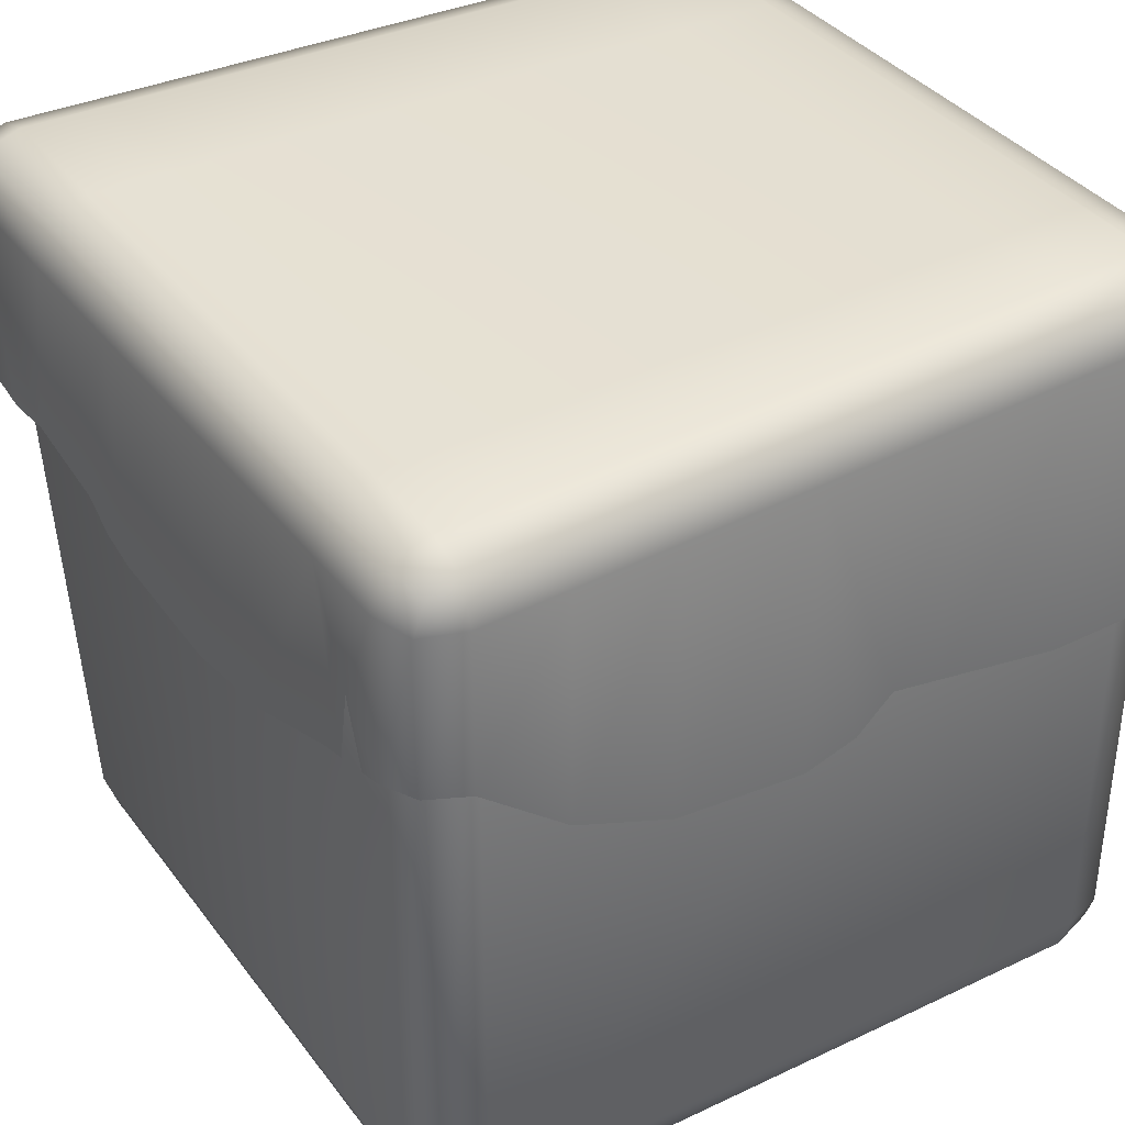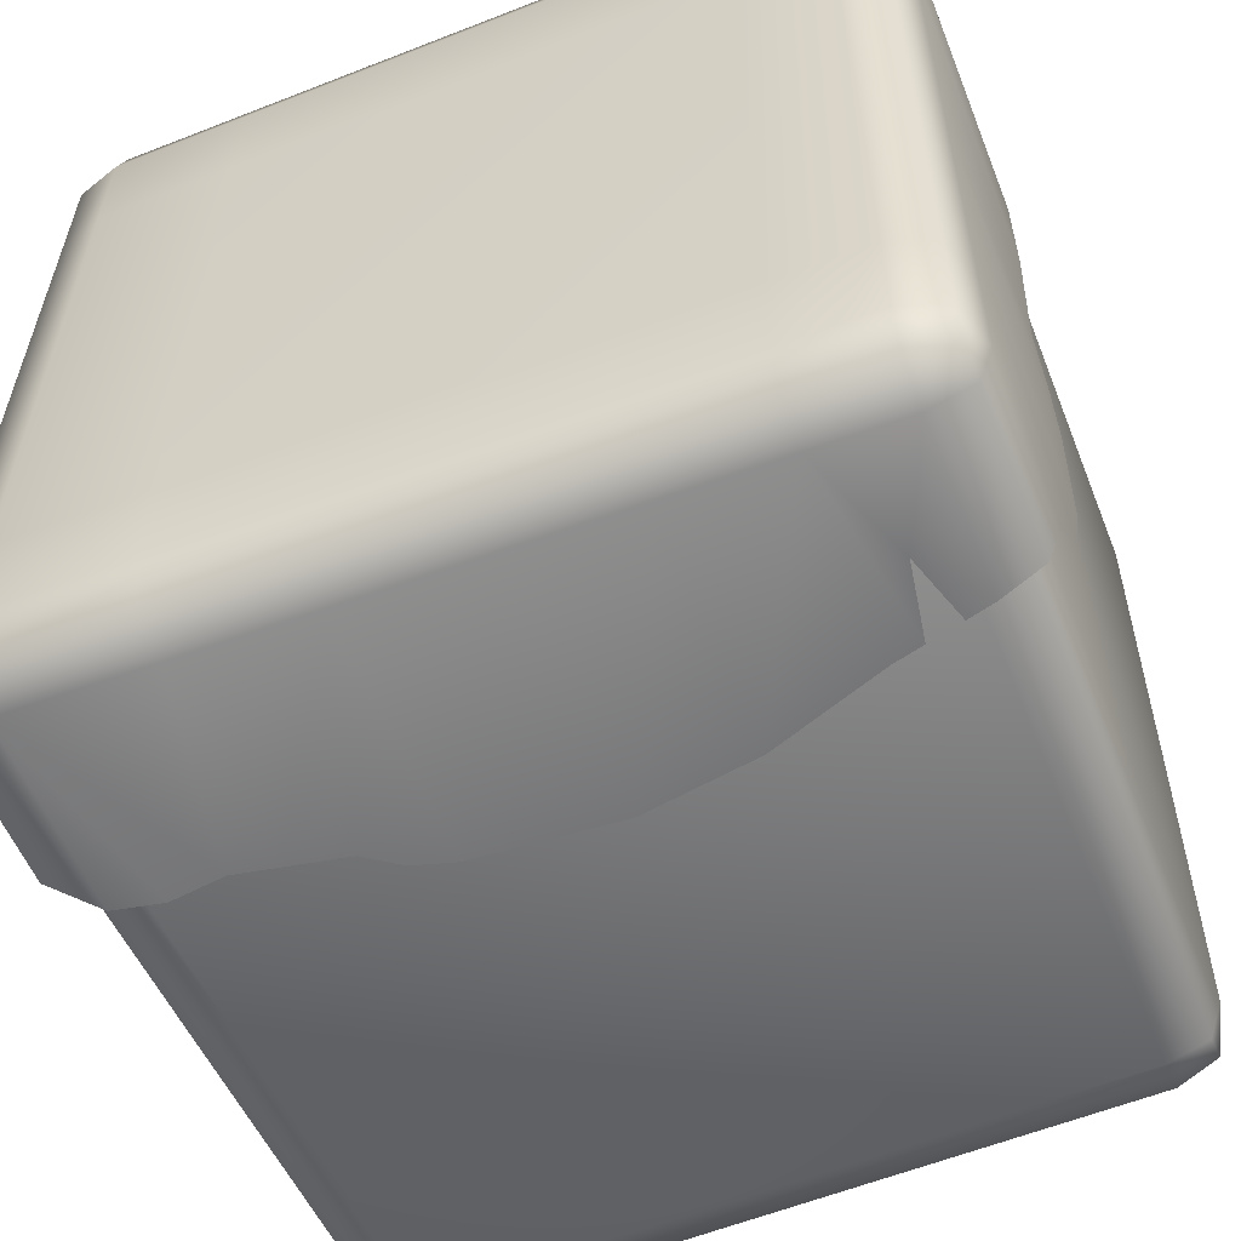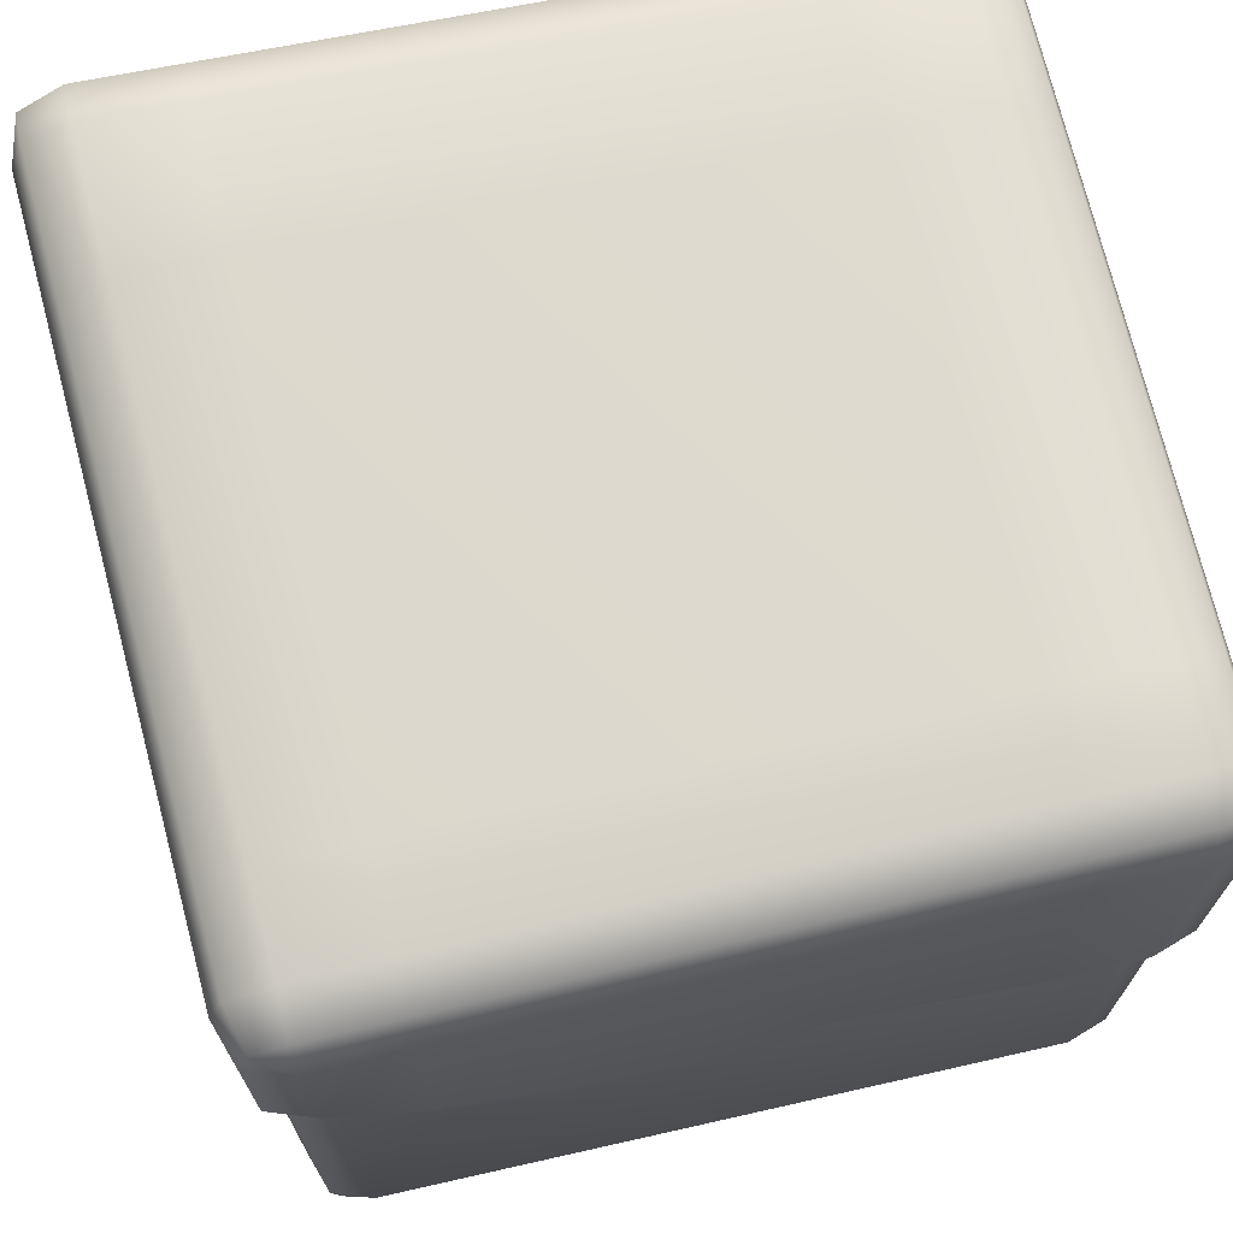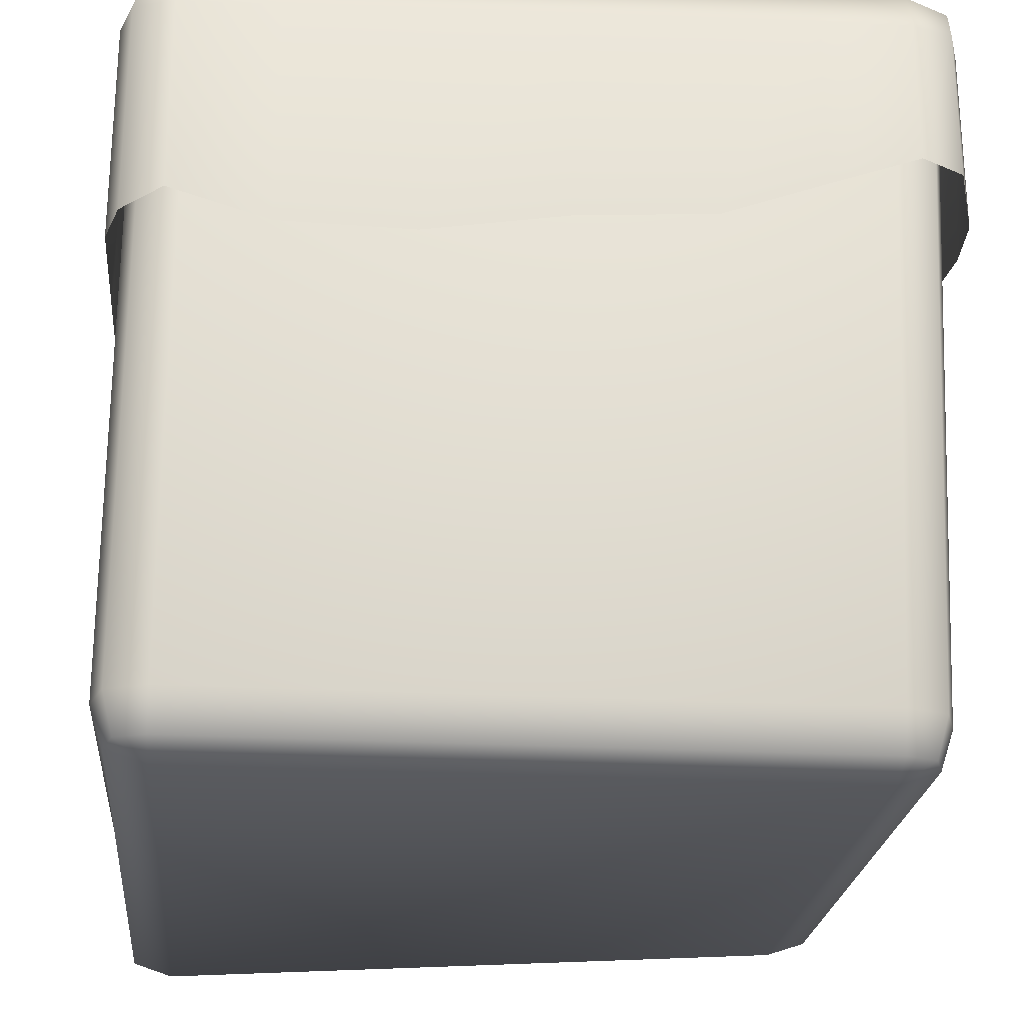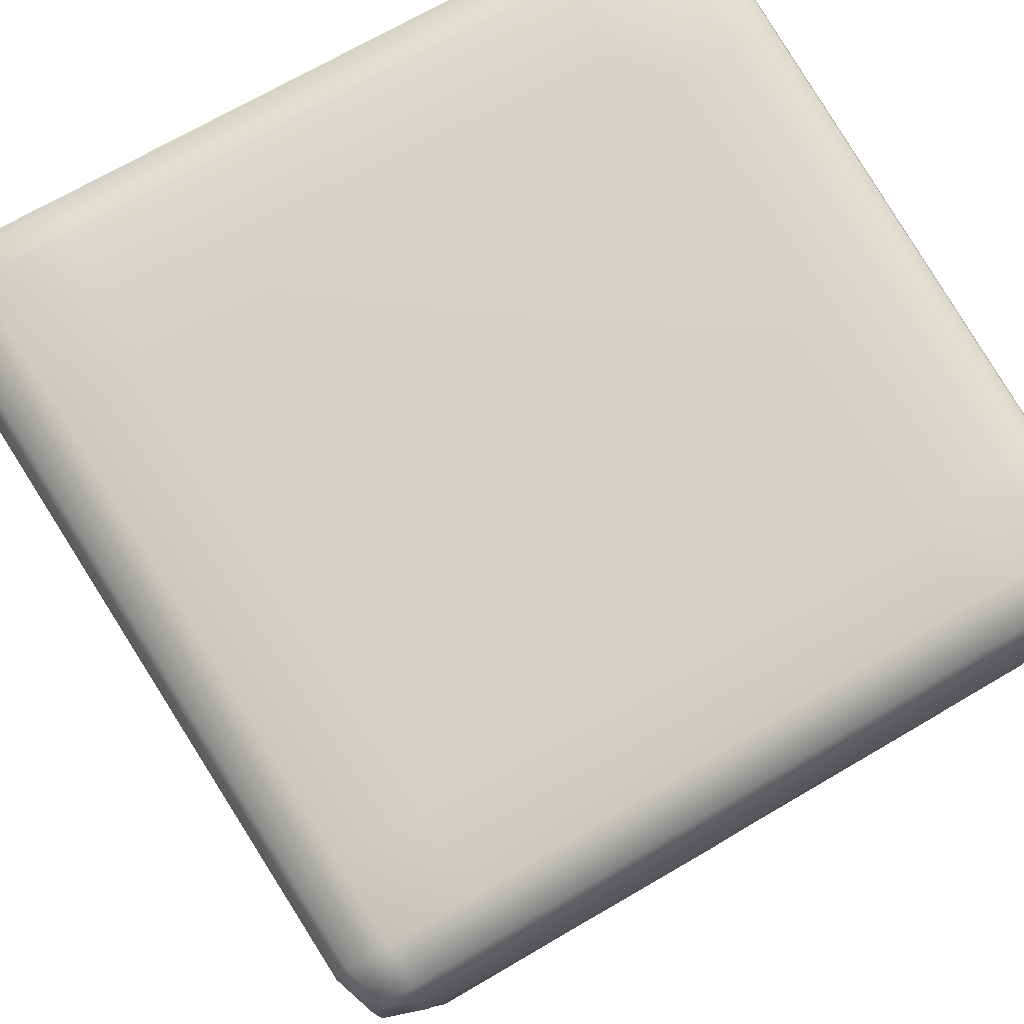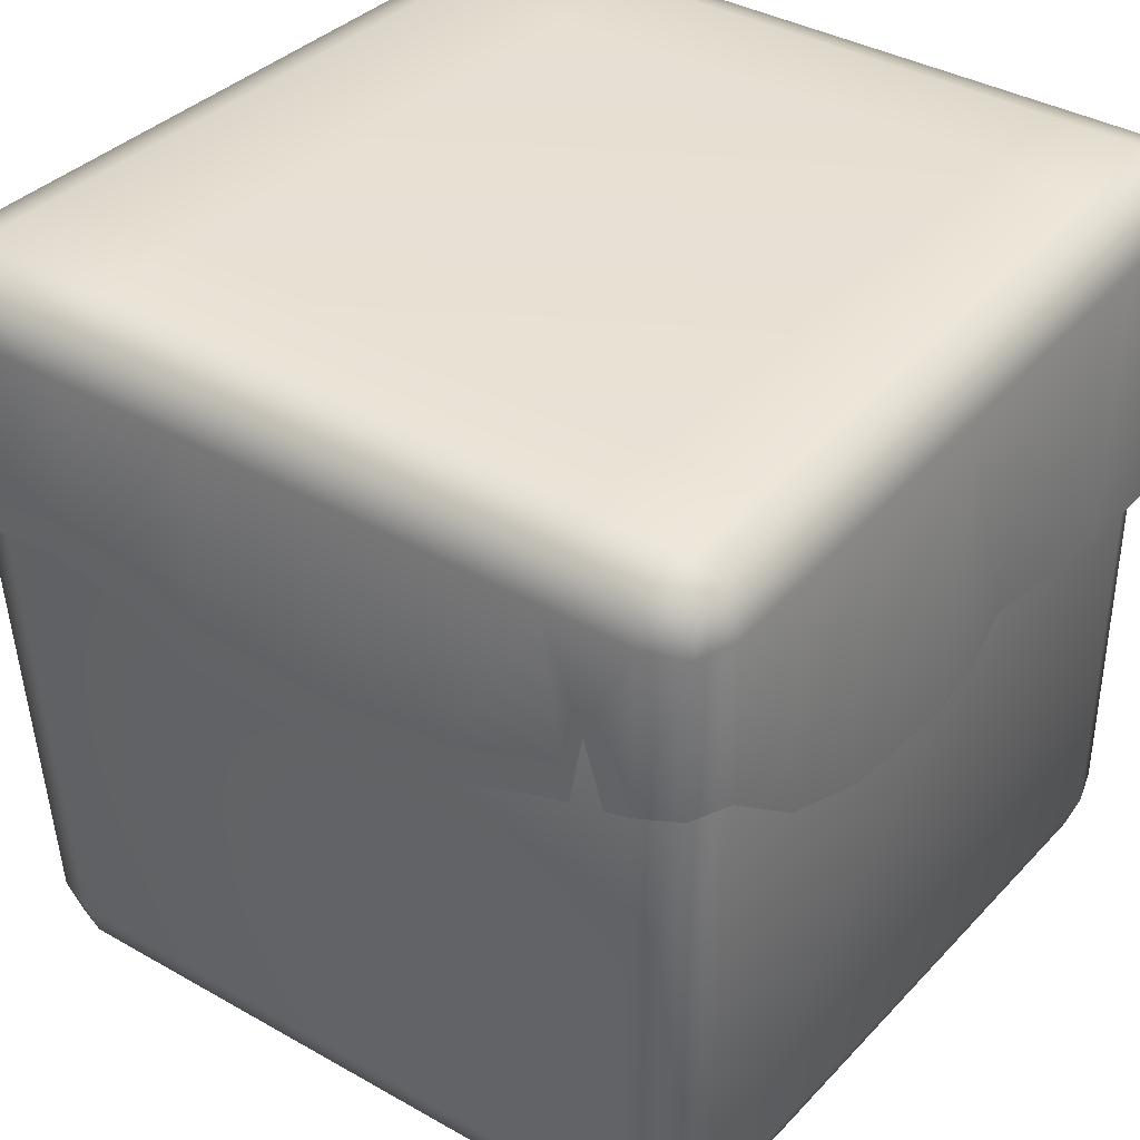
<metadata>
{"format":"obj","ext":"obj","renderer":"f3d","projection":"perspective","resolution":1024,"background":"white","views":[{"elev":37.1,"azim":-121.4,"up":"+Y"},{"elev":-55.7,"azim":-158.5,"up":"+Z"},{"elev":70.4,"azim":-102.7,"up":"+Y"},{"elev":-24.5,"azim":85.1,"up":"+Y"},{"elev":77.6,"azim":-120.1,"up":"+Y"},{"elev":37.8,"azim":-142.7,"up":"+Y"}]}
</metadata>
<code>
v  -43.84 101.5 43.85
v  -32.89 101.3 43.85
v  -32.84 100.8 31.34
v  -43.84 100.9 31.41
v  -43.84 94.35 50.99
v  -47.86 98.36 49.2
v  -49.2 94.35 49.2
v  50.96 92.93 43.85
v  49.17 96.95 47.86
v  49.17 92.93 49.2
v  -50.98 90.26 -43.81
v  -49.2 94.28 -47.83
v  -49.2 90.26 -49.17
v  46.25 92.93 -54.68
v  50.27 96.95 -52.9
v  51.6 92.93 -52.9
v  -43.84 99.7 49.2
v  -32.89 99.52 49.2
v  43.82 100.1 43.85
v  49.17 98.29 43.85
v  49.52 98.29 30.88
v  44.17 100.1 30.88
v  46.25 100.1 -47.55
v  46.25 98.29 -52.9
v  28.93 97.77 -52.18
v  28.93 99.56 -46.83
v  -43.84 97.4 -43.81
v  -49.2 95.62 -43.81
v  -49.2 96.14 -32.54
v  -43.84 97.92 -32.54
v  -49.2 99.7 43.85
v  -50.98 94.35 43.85
v  43.82 98.29 49.2
v  43.82 92.93 50.99
v  -43.84 95.62 -49.17
v  -43.84 90.26 -50.95
v  51.6 98.29 -47.55
v  53.39 92.93 -47.55
v  -32.89 94.17 50.99
v  51.3 92.93 30.88
v  28.93 92.42 -53.97
v  -50.98 90.79 -32.54
v  -49.2 56.62 49.2
v  -43.84 54.5 50.99
v  49.17 63.96 49.2
v  50.96 66.42 43.85
v  -49.2 69.88 -49.17
v  -50.98 69.32 -43.81
v  51.6 72.61 -52.9
v  46.25 68.38 -54.68
v  -50.98 56.76 43.85
v  43.82 63.21 50.99
v  -43.84 68.78 -50.95
v  53.39 73.6 -47.55
v  26.96 93.21 50.99
v  26.96 62.61 50.99
v  53.08 92.93 -35.8
v  53.08 69.58 -35.8
v  -50.98 93.77 31.41
v  -50.98 56.43 31.41
v  -19.07 101.1 43.85
v  -18.97 100.7 31.26
v  -19.07 99.3 49.2
v  -32.58 95.95 -49.63
v  -32.58 97.73 -44.28
v  -19.07 93.95 50.99
v  -32.58 90.6 -51.42
v  -32.89 51.51 50.99
v  -18.38 91.02 -52.01
v  -18.38 60.9 -52.01
v  -32.58 65.95 -51.42
v  -18.38 96.37 -50.22
v  -18.38 98.15 -44.87
v  -19.07 50.73 50.99
v  -5.556 100.9 43.85
v  -5.406 100.5 31.17
v  -5.556 99.08 49.2
v  -5.556 93.73 50.99
v  -4.494 91.43 -52.58
v  -4.494 58.86 -52.58
v  -4.494 96.78 -50.8
v  -4.494 98.57 -45.45
v  -5.556 53.17 50.99
v  11.31 100.6 43.85
v  11.52 100.4 31.07
v  11.31 98.81 49.2
v  11.31 93.46 50.99
v  12.84 91.94 -53.3
v  12.84 60.51 -53.3
v  12.84 97.3 -51.51
v  12.84 99.08 -46.16
v  26.96 100.3 43.85
v  27.24 100.2 30.98
v  26.96 98.56 49.2
v  11.31 62.17 50.99
v  40.49 67.06 -54.44
v  33.93 67.79 -54.17
v  -32.78 100.1 14.66
v  -43.84 100.1 14.82
v  49.98 98.29 13.58
v  44.63 100.1 13.58
v  -49.2 99.12 31.41
v  51.76 92.93 13.58
v  51.3 62.17 30.88
v  -50.98 93 14.82
v  -50.98 59.17 14.82
v  -18.84 100.1 14.47
v  -5.205 100.1 14.28
v  11.81 100.1 14.04
v  27.62 100.1 13.82
v  -49.2 98.35 14.82
v  51.76 61.46 13.58
v  -32.72 99.4 -3.067
v  -43.84 99.31 -2.819
v  50.47 98.29 -4.806
v  45.12 100.1 -4.806
v  52.25 92.93 -4.806
v  -50.98 92.17 -2.819
v  -50.98 60.2 8.515
v  -18.7 99.52 -3.38
v  -4.991 99.64 -3.687
v  12.12 99.79 -4.069
v  28.01 99.92 -4.424
v  -49.2 97.52 -2.819
v  52.25 64.06 -4.806
v  -32.66 98.71 -20.1
v  -43.84 98.52 -19.77
v  50.94 98.29 -22.48
v  45.59 100.1 -22.48
v  52.72 92.93 -22.48
v  -50.98 91.38 -19.77
v  -50.98 54.92 -19.77
v  -50.98 53.54 -2.819
v  -18.57 98.96 -20.53
v  -4.786 99.2 -20.95
v  12.42 99.49 -21.47
v  28.39 99.77 -21.95
v  -49.2 96.74 -19.77
v  52.72 64.89 -22.48
v  -32.62 98.19 -32.95
v  51.29 98.29 -35.8
v  45.94 100.1 -35.8
v  -50.98 60.04 -32.54
v  -18.47 98.53 -33.46
v  -4.631 98.86 -33.96
v  12.64 99.27 -34.59
v  28.68 99.66 -35.17
v  1.474 56.92 50.99
v  3.189 67.47 50.99
v  -36.28 66.87 -51.26
v  -37.94 76.38 -51.19
v  28.93 66.69 -53.97
v  21.56 65.07 -53.66
v  -40.49 67.93 -51.09
v  17.69 62.11 -53.5
v  5.34 58.98 50.99
v  -50.98 55.69 3.929
v  -42.18 -4.979 42.18
v  -42.18 0 -42.18
v  42.18 -2.807 -42.18
v  42.18 -2.807 42.18
v  -42.18 99.45 42.18
v  42.18 98.09 42.18
v  44.52 98.09 -45.77
v  -42.18 95.52 -42.18
v  -42.18 6.867 49.05
v  42.18 4.059 49.05
v  42.18 91.23 49.05
v  -42.18 92.59 49.05
v  49.05 4.059 42.18
v  49.05 4.059 -42.18
v  51.39 91.23 -45.77
v  49.05 91.23 42.18
v  42.18 4.059 -49.05
v  -42.18 6.867 -49.05
v  -42.18 88.66 -49.05
v  44.52 91.23 -52.64
v  -49.05 6.867 -42.18
v  -49.05 6.867 42.18
v  -49.05 92.59 42.18
v  -49.05 88.66 -42.18
v  -46.04 3.004 47.33
v  -42.18 -3.263 47.33
v  46.04 -1.09 46.04
v  42.18 -1.09 47.33
v  -47.33 3.004 -46.04
v  -47.33 1.717 -42.18
v  46.04 -1.09 -46.04
v  47.33 -1.09 -42.18
v  -46.04 96.45 47.33
v  -47.33 92.59 47.33
v  47.33 95.09 46.04
v  47.33 91.23 47.33
v  -47.33 92.52 -46.04
v  -47.33 88.66 -47.33
v  48.38 95.09 -50.92
v  49.67 91.23 -50.92
v  -47.33 1.717 42.18
v  -42.18 1.717 -47.33
v  42.18 -1.09 -47.33
v  47.33 -1.09 42.18
v  -42.18 97.74 47.33
v  42.18 96.38 47.33
v  47.33 96.38 42.18
v  49.67 96.38 -45.77
v  44.52 96.38 -50.92
v  -42.18 93.81 -47.33
v  -47.33 93.81 -42.18
v  -47.33 97.74 42.18
v  47.33 4.059 47.33
v  -47.33 6.867 47.33
v  47.33 4.059 -47.33
v  -47.33 6.867 -47.33
o erb2
g erb2
f 1 2 3 4
f 5 6 7
f 8 9 10
f 11 12 13
f 14 15 16
f 1 17 18 2
f 19 20 21 22
f 23 24 25 26
f 27 28 29 30
f 5 17 6
f 17 1 31 6
f 6 31 32 7
f 8 20 9
f 20 19 33 9
f 9 33 34 10
f 11 28 12
f 28 27 35 12
f 12 35 36 13
f 14 24 15
f 24 23 37 15
f 15 37 38 16
f 17 5 39 18
f 20 8 40 21
f 24 14 41 25
f 28 11 42 29
f 5 7 43 44
f 8 10 45 46
f 11 13 47 48
f 14 16 49 50
f 7 32 51 43
f 10 34 52 45
f 13 36 53 47
f 16 38 54 49
f 34 55 56 52
f 38 57 58 54
f 32 59 60 51
f 2 61 62 3
f 18 63 61 2
f 64 35 27 65
f 39 66 63 18
f 67 36 35 64
f 39 5 44 68
f 67 69 70 71
f 72 64 65 73
f 69 67 64 72
f 66 39 68 74
f 61 75 76 62
f 63 77 75 61
f 66 78 77 63
f 69 79 80 70
f 81 72 73 82
f 79 69 72 81
f 78 66 74 83
f 75 84 85 76
f 77 86 84 75
f 78 87 86 77
f 79 88 89 80
f 90 81 82 91
f 88 79 81 90
f 84 92 93 85
f 86 94 92 84
f 87 55 94 86
f 25 90 91 26
f 41 88 90 25
f 55 87 95 56
f 92 19 22 93
f 94 33 19 92
f 55 34 33 94
f 14 50 96 97
f 3 98 99 4
f 21 100 101 22
f 102 31 1 4
f 40 103 100 21
f 59 32 31 102
f 40 8 46 104
f 59 105 106 60
f 62 107 98 3
f 76 108 107 62
f 85 109 108 76
f 93 110 109 85
f 22 101 110 93
f 111 102 4 99
f 105 59 102 111
f 103 40 104 112
f 98 113 114 99
f 100 115 116 101
f 103 117 115 100
f 105 118 119
f 107 120 113 98
f 108 121 120 107
f 109 122 121 108
f 110 123 122 109
f 101 116 123 110
f 124 111 99 114
f 118 105 111 124
f 117 103 112 125
f 113 126 127 114
f 115 128 129 116
f 117 130 128 115
f 118 131 132 133
f 120 134 126 113
f 121 135 134 120
f 122 136 135 121
f 123 137 136 122
f 116 129 137 123
f 138 124 114 127
f 131 118 124 138
f 130 117 125 139
f 126 140 30 127
f 128 141 142 129
f 130 57 141 128
f 131 42 143 132
f 134 144 140 126
f 135 145 144 134
f 136 146 145 135
f 137 147 146 136
f 129 142 147 137
f 29 138 127 30
f 42 131 138 29
f 57 130 139 58
f 140 65 27 30
f 141 37 23 142
f 57 38 37 141
f 42 11 48 143
f 144 73 65 140
f 145 82 73 144
f 146 91 82 145
f 147 26 91 146
f 142 23 26 147
f 78 83 148 149
f 67 71 150 151
f 88 41 152 153
f 151 154 53 36
f 151 36 67
f 153 155 89 88
f 97 152 41 14
f 149 87 78
f 149 156 95 87
f 119 106 105
f 118 133 157 119
f 158 159 160 161
f 162 163 164 165
f 166 167 168 169
f 170 171 172 173
f 174 175 176 177
f 178 179 180 181
f 166 182 183
f 161 184 185
f 178 186 187
f 160 188 189
f 169 190 191
f 173 192 193
f 181 194 195
f 177 196 197
f 158 198 187 159
f 159 199 200 160
f 160 189 201 161
f 161 185 183 158
f 162 202 203 163
f 163 204 205 164
f 164 206 207 165
f 165 208 209 162
f 167 210 193 168
f 169 191 211 166
f 171 212 197 172
f 175 213 195 176
f 166 211 182
f 211 179 198 182
f 182 198 158 183
f 161 201 184
f 201 170 210 184
f 184 210 167 185
f 178 213 186
f 213 175 199 186
f 186 199 159 187
f 160 200 188
f 200 174 212 188
f 188 212 171 189
f 169 202 190
f 202 162 209 190
f 190 209 180 191
f 173 204 192
f 204 163 203 192
f 192 203 168 193
f 181 208 194
f 208 165 207 194
f 194 207 176 195
f 177 206 196
f 206 164 205 196
f 196 205 172 197
f 198 179 178 187
f 199 175 174 200
f 189 171 170 201
f 185 167 166 183
f 202 169 168 203
f 204 173 172 205
f 206 177 176 207
f 208 181 180 209
f 210 170 173 193
f 191 180 179 211
f 212 174 177 197
f 213 178 181 195

</code>
